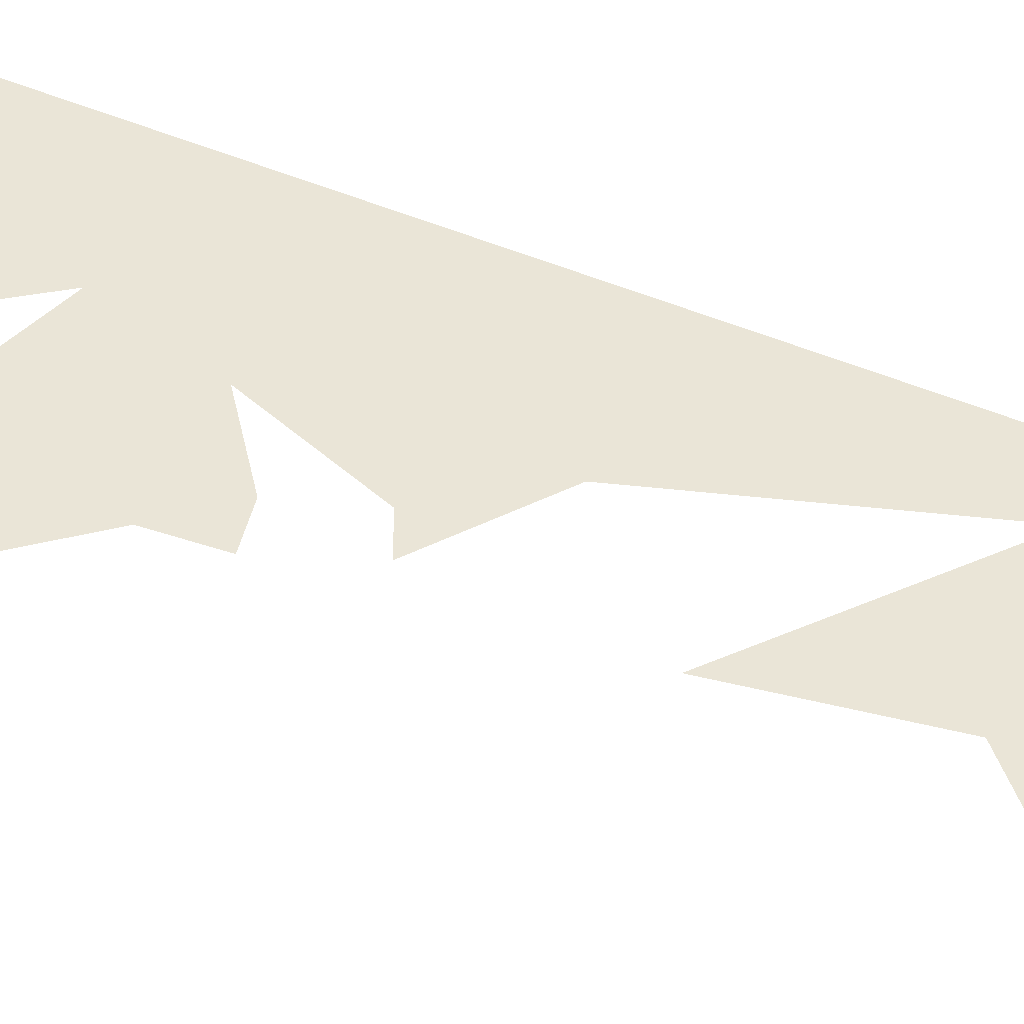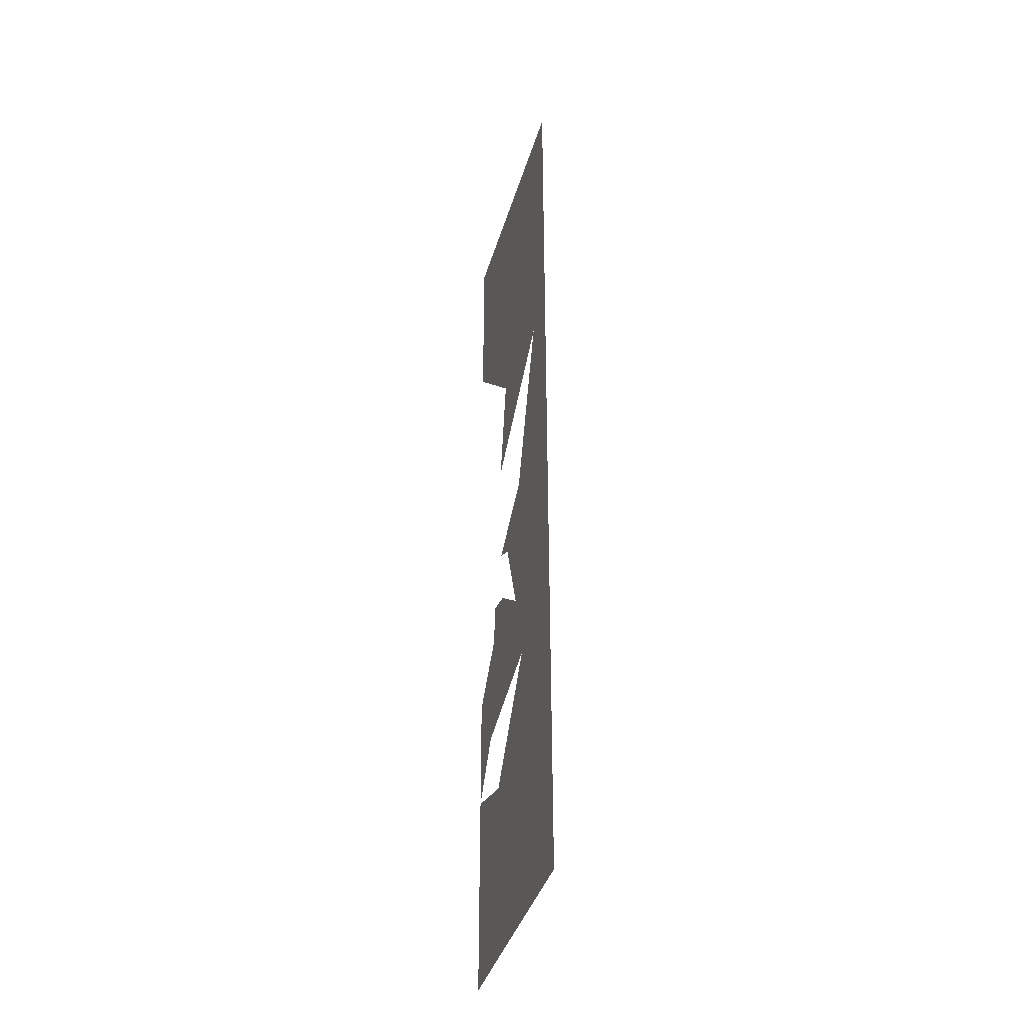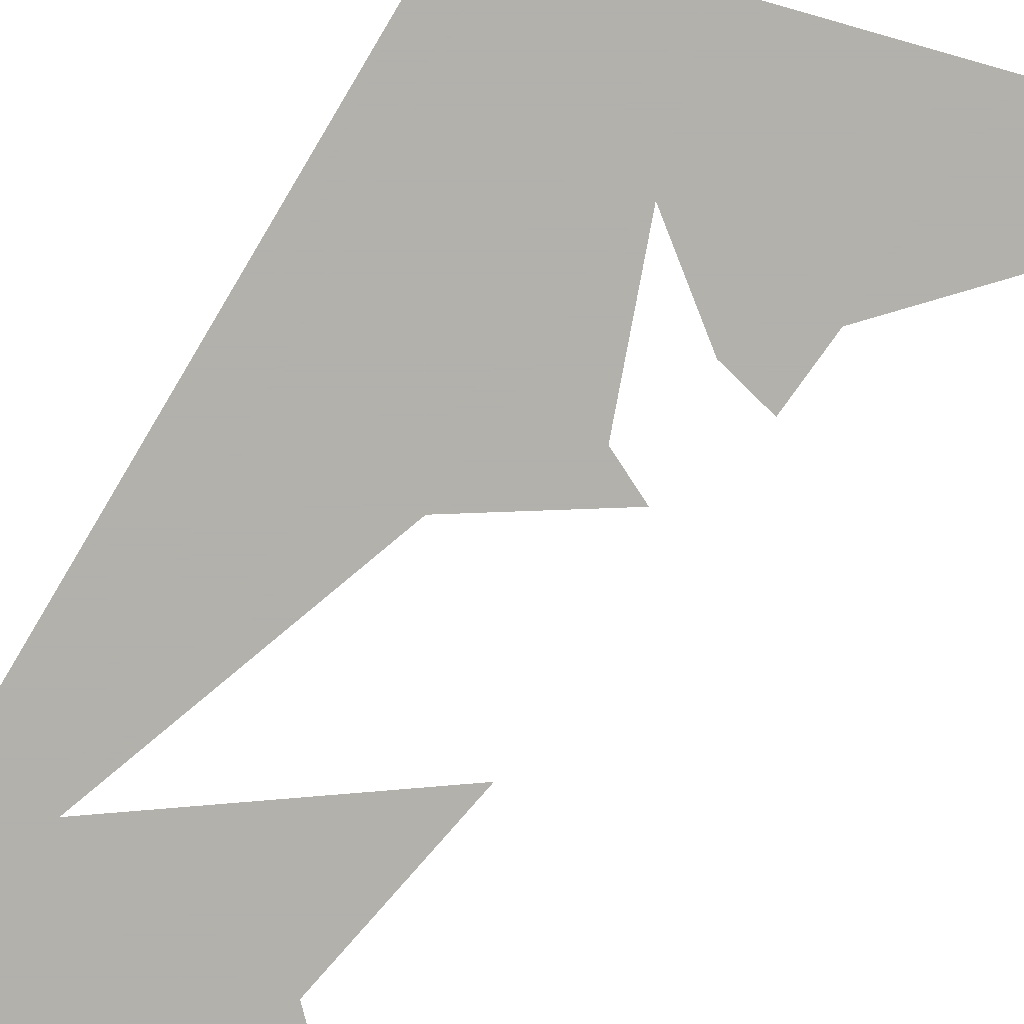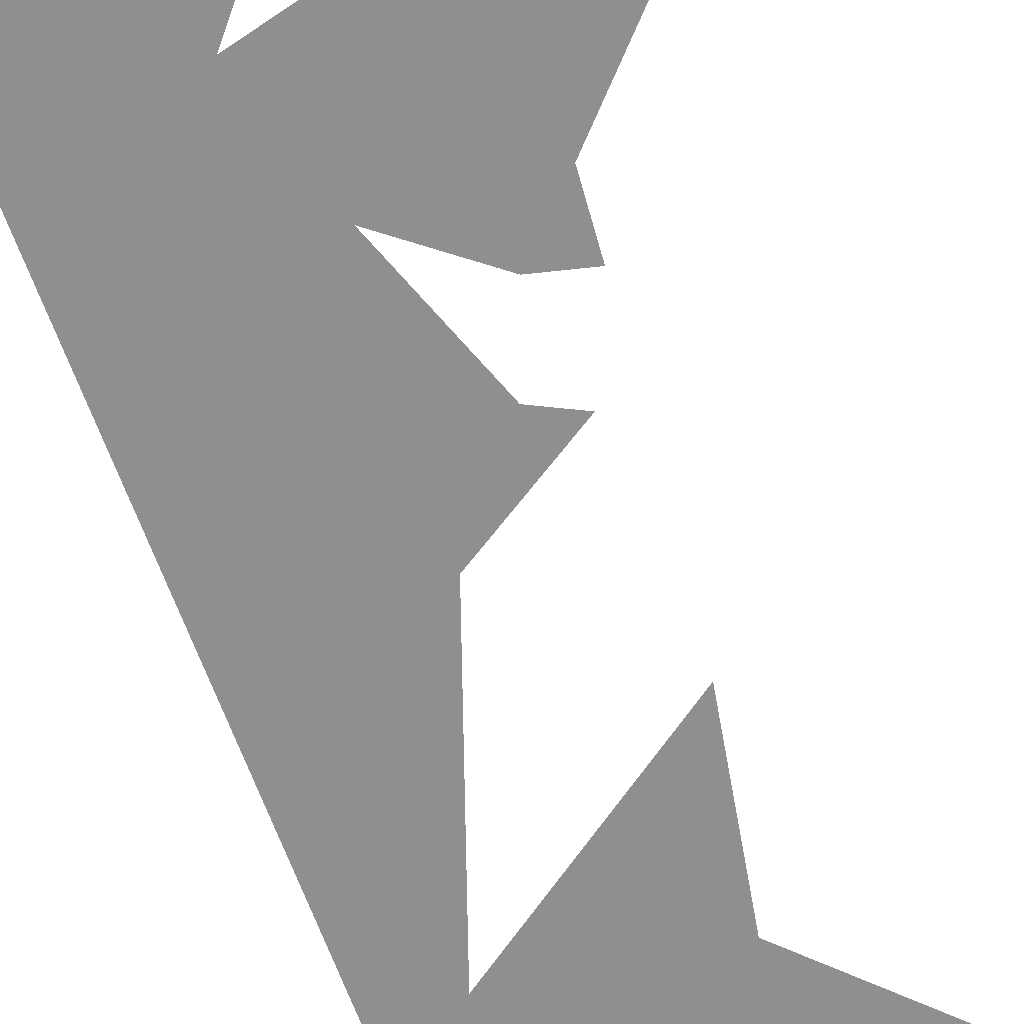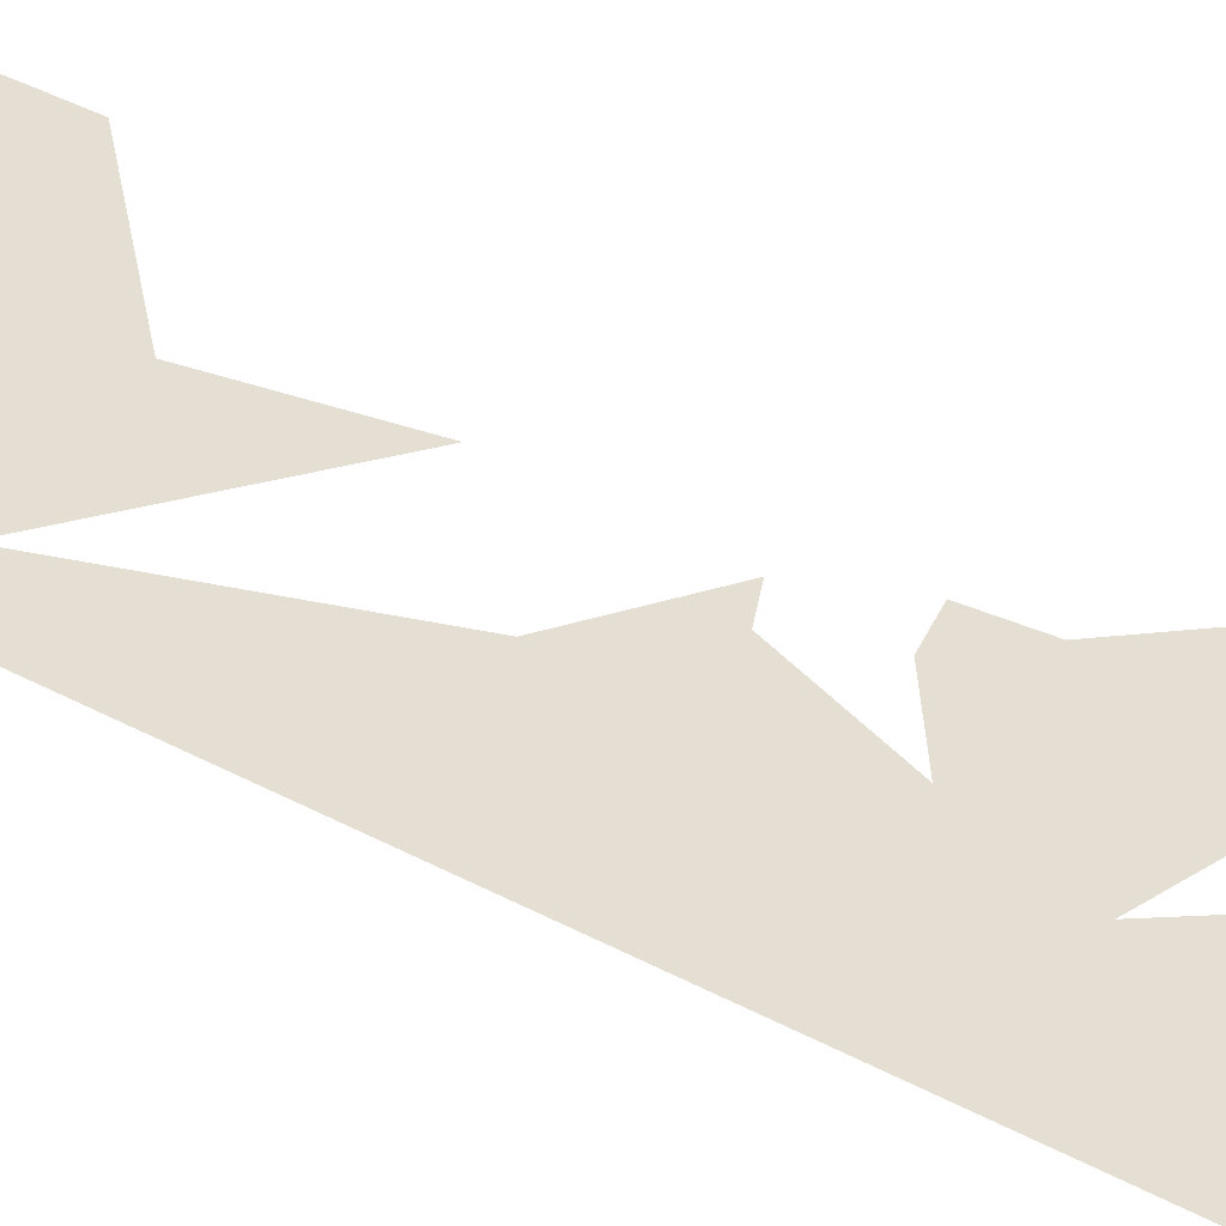
<metadata>
{"format":"obj","ext":"obj","renderer":"f3d","projection":"perspective","resolution":1024,"background":"white","views":[{"elev":44.1,"azim":117.0,"up":"+Z"},{"elev":-39.0,"azim":-105.7,"up":"+Y"},{"elev":-78.9,"azim":-30.5,"up":"+Z"},{"elev":-65.3,"azim":20.4,"up":"+Z"},{"elev":37.0,"azim":-54.6,"up":"+Z"}]}
</metadata>
<code>
v -0.5 0.07931 0
v -0.5 1.949 0
v 0 1.949 0
v 0 1.6 0
v -0.2 1.4 0
v -0.1614 1.19 0
v -0.4161 1.37 0
v -0.3016 1.047 0
v -0.1685 0.9617 0
v -0.2158 0.9381 0
v -0.2759 0.772 0
v -0.1814 0.8465 0
v -0.1242 0.8608 0
v -0.1242 0.7892 0
v -0.025 0.6833 0
v -0.025 0.4629 0
v -0.09841 0.5659 0
v -0.3188 0.6232 0
v -0.5 0.07931 0
v -0.025 0.07931 0
v -0.025 0.4629 0
v -0.1557 0.4228 0
v -0.3188 0.6232 0
f 7 8 11 18
f 7 18 11 8
f 10 11 8 9
f 10 9 8 11
f 17 18 11 12 13 14 15 16
f 17 16 15 14 13 12 11 18
f 5 6 7 2 3 4
f 5 4 3 2 7 6
f 22 23 19 20 21
f 22 21 20 19 23
f 1 2 7 18
f 1 18 7 2

</code>
